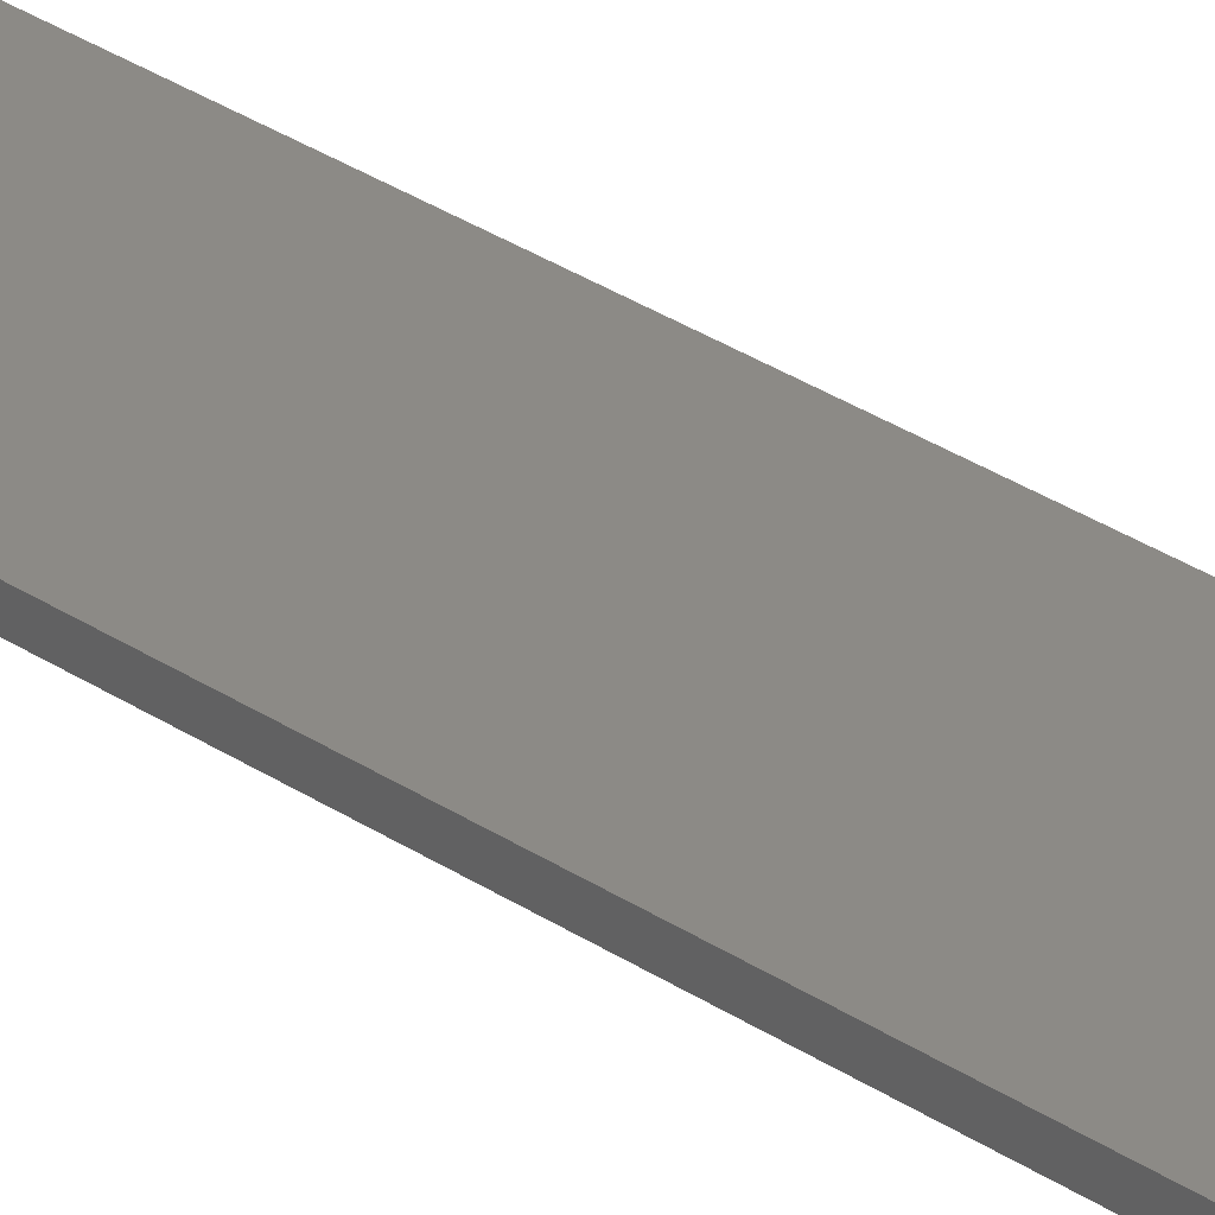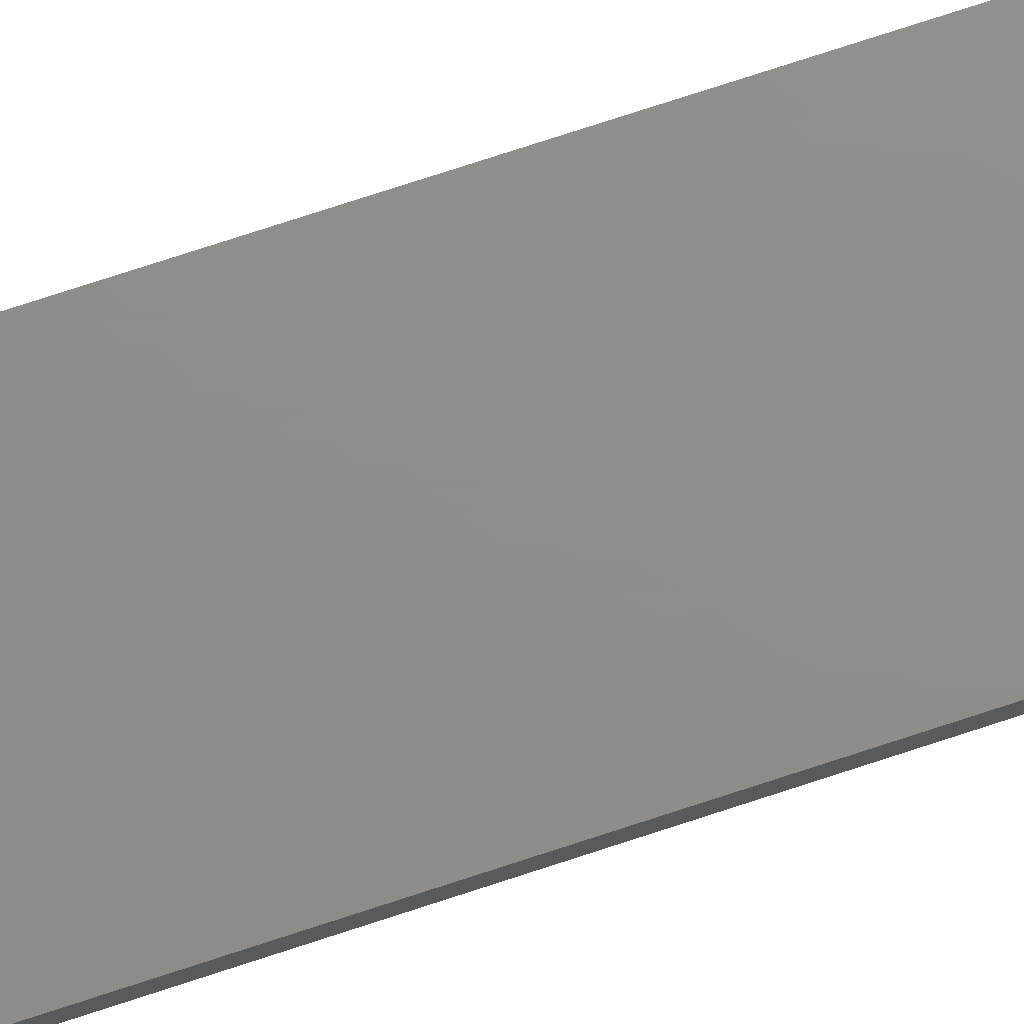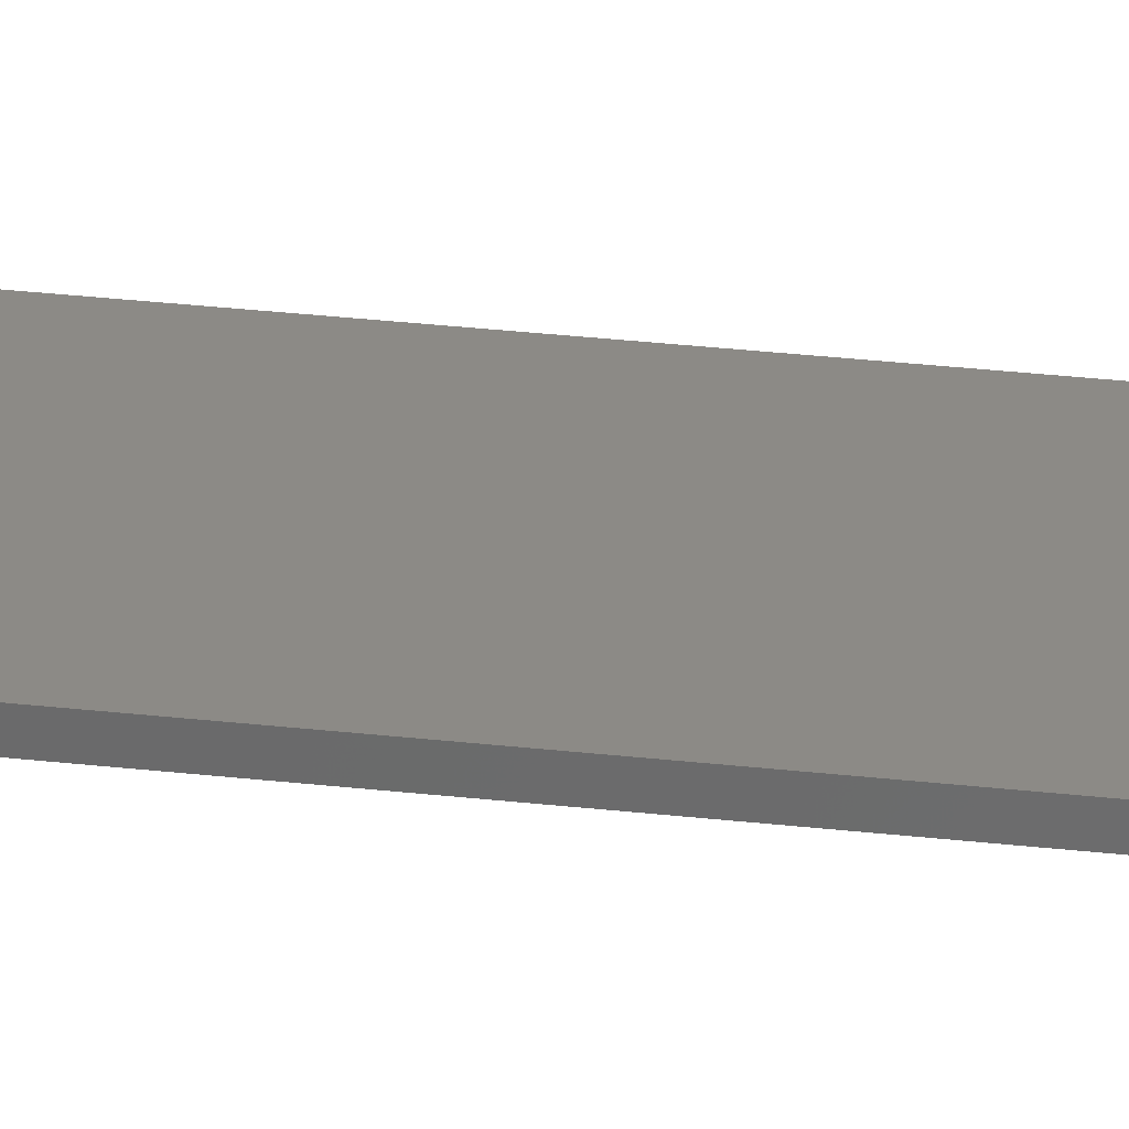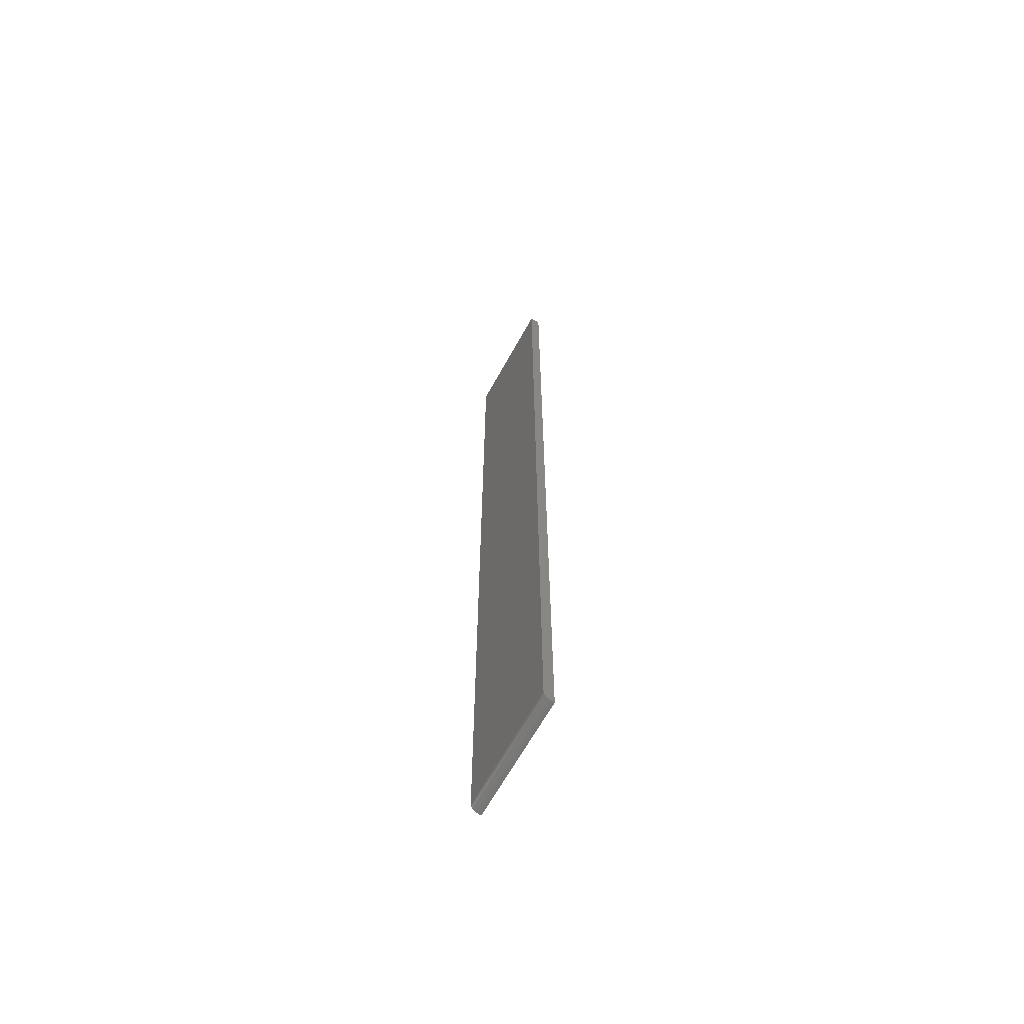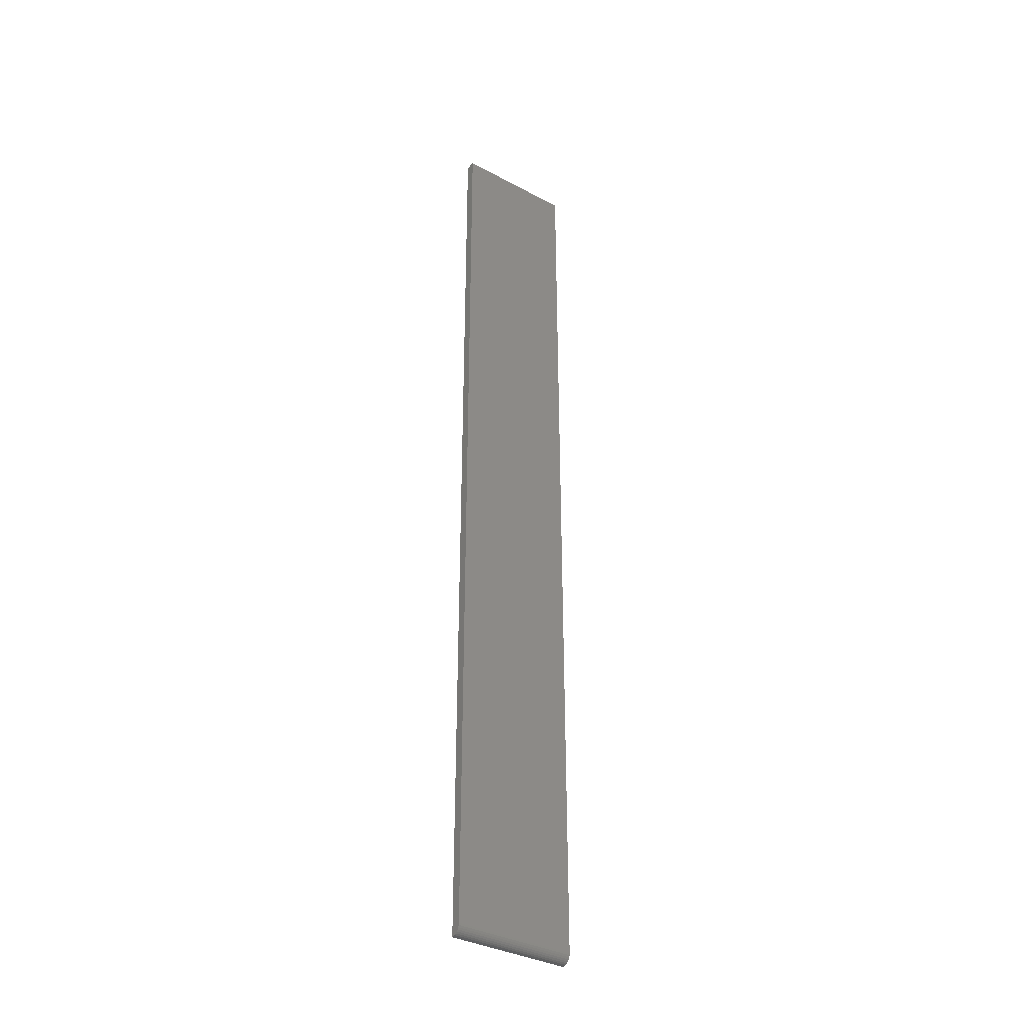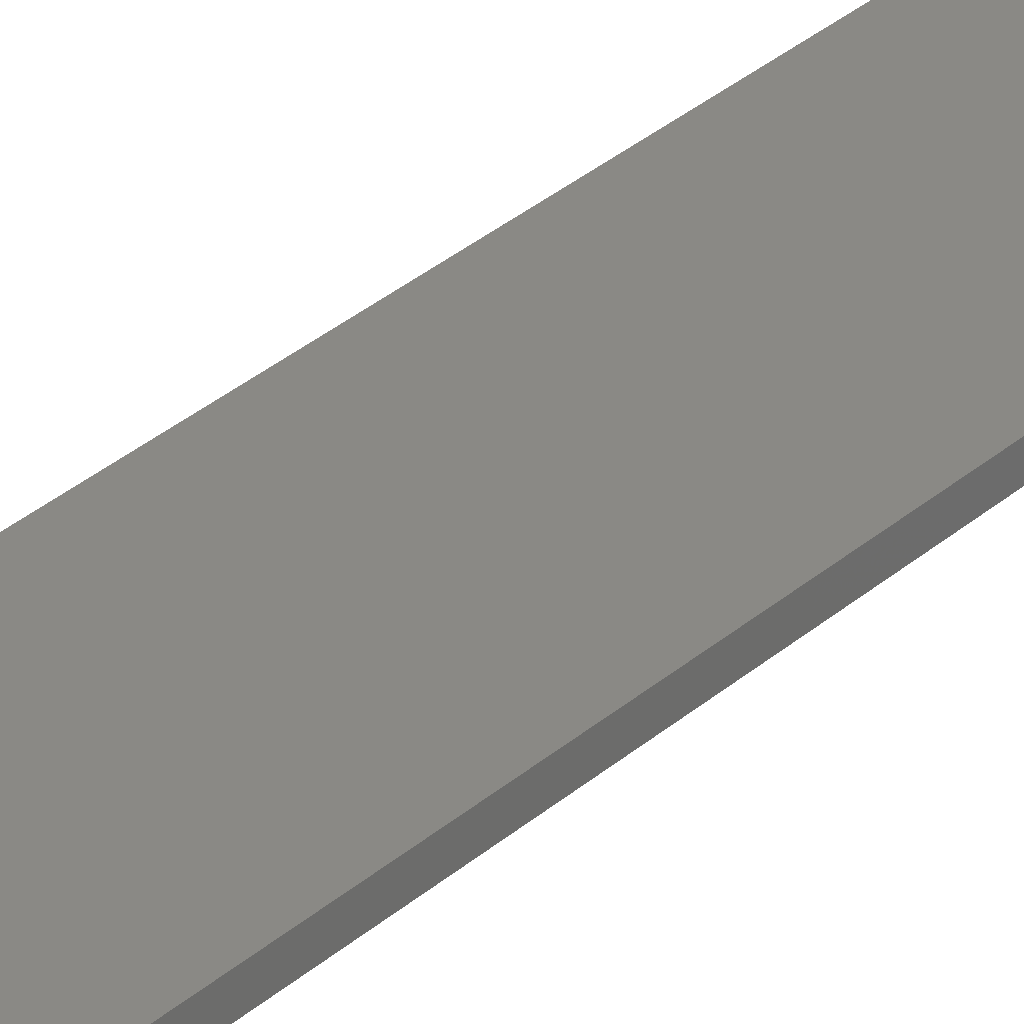
<metadata>
{"format":"stl","ext":"stl","renderer":"f3d","projection":"perspective","resolution":1024,"background":"white","views":[{"elev":31.7,"azim":-46.7,"up":"+Y"},{"elev":73.6,"azim":71.7,"up":"+Y"},{"elev":32.0,"azim":99.0,"up":"+Y"},{"elev":-65.8,"azim":61.0,"up":"+Z"},{"elev":-35.5,"azim":-35.3,"up":"+Z"},{"elev":28.2,"azim":-143.7,"up":"+Y"}]}
</metadata>
<code>
# stl→obj: 22 verts, 40 faces
v 4.784e-19 -0.007812 0.007812
v 0.09474 -0.007812 0.007812
v 4.592e-17 -0.007812 0.75
v 0.09474 -0.007812 0.75
v 2.126e-19 -0.006496 0.003472
v 3.851e-19 -0.007662 0.006288
v 2.953e-19 -0.007218 0.004823
v 4.592e-17 0 0.75
v 0 0 0
v 9.192e-21 -0.001524 0.0001501
v 3.641e-20 -0.00299 0.0005947
v 8.062e-20 -0.00434 0.001317
v 1.401e-19 -0.005524 0.002288
v 0.09474 -0.007662 0.006288
v 0.09474 -0.006496 0.003472
v 0.09474 -0.007218 0.004823
v 0.09474 -0.00434 0.001317
v 0.09474 -0.005524 0.002288
v 0.09474 0 0.75
v 0.09474 -0.00299 0.0005947
v 0.09474 -0.001524 0.0001501
v 0.09474 0 -5.801e-18
f 1 2 3
f 3 2 4
f 1 5 6
f 1 3 5
f 6 5 7
f 8 9 10
f 8 10 11
f 8 11 12
f 8 12 13
f 8 13 5
f 8 5 3
f 2 14 15
f 15 14 16
f 17 15 18
f 19 4 2
f 19 2 15
f 19 15 17
f 19 17 20
f 19 20 21
f 19 21 22
f 9 8 22
f 22 8 19
f 9 22 10
f 10 22 21
f 10 21 11
f 11 21 20
f 11 20 12
f 12 20 17
f 12 17 13
f 13 17 18
f 13 18 5
f 5 18 15
f 5 15 7
f 7 15 16
f 7 16 6
f 6 16 14
f 6 14 1
f 1 14 2
f 4 19 3
f 3 19 8

</code>
